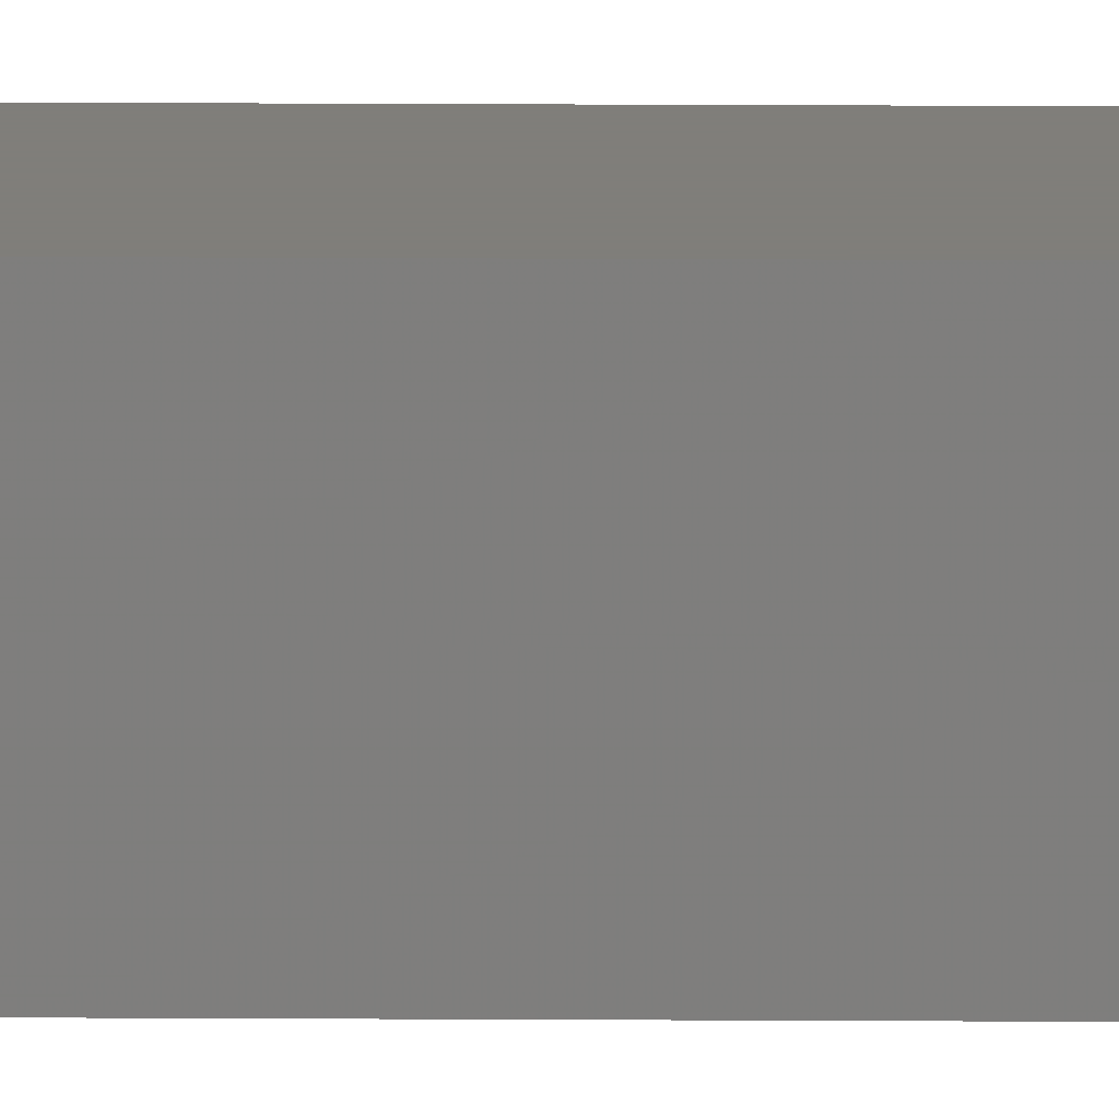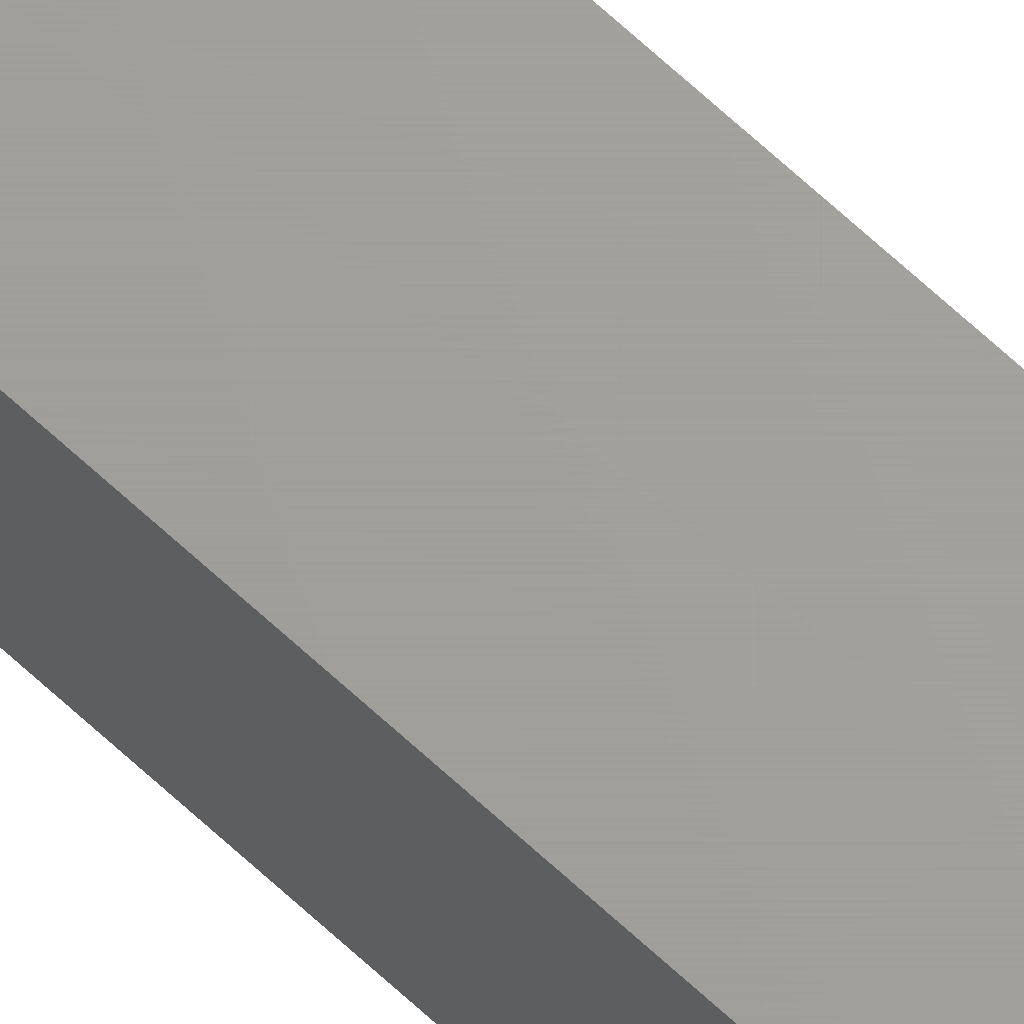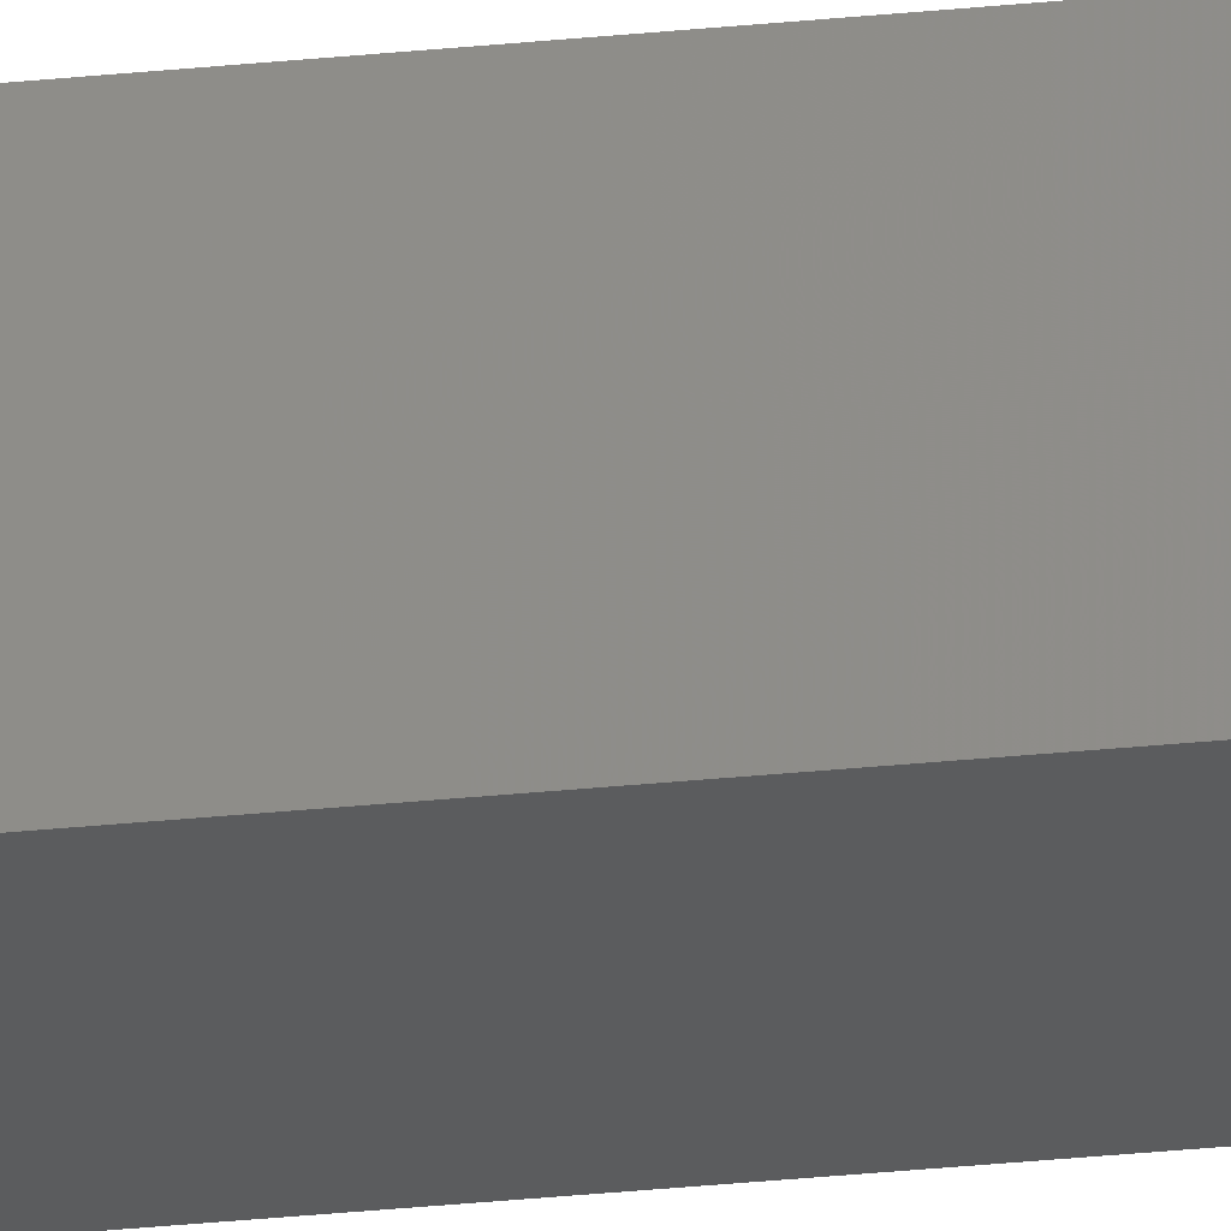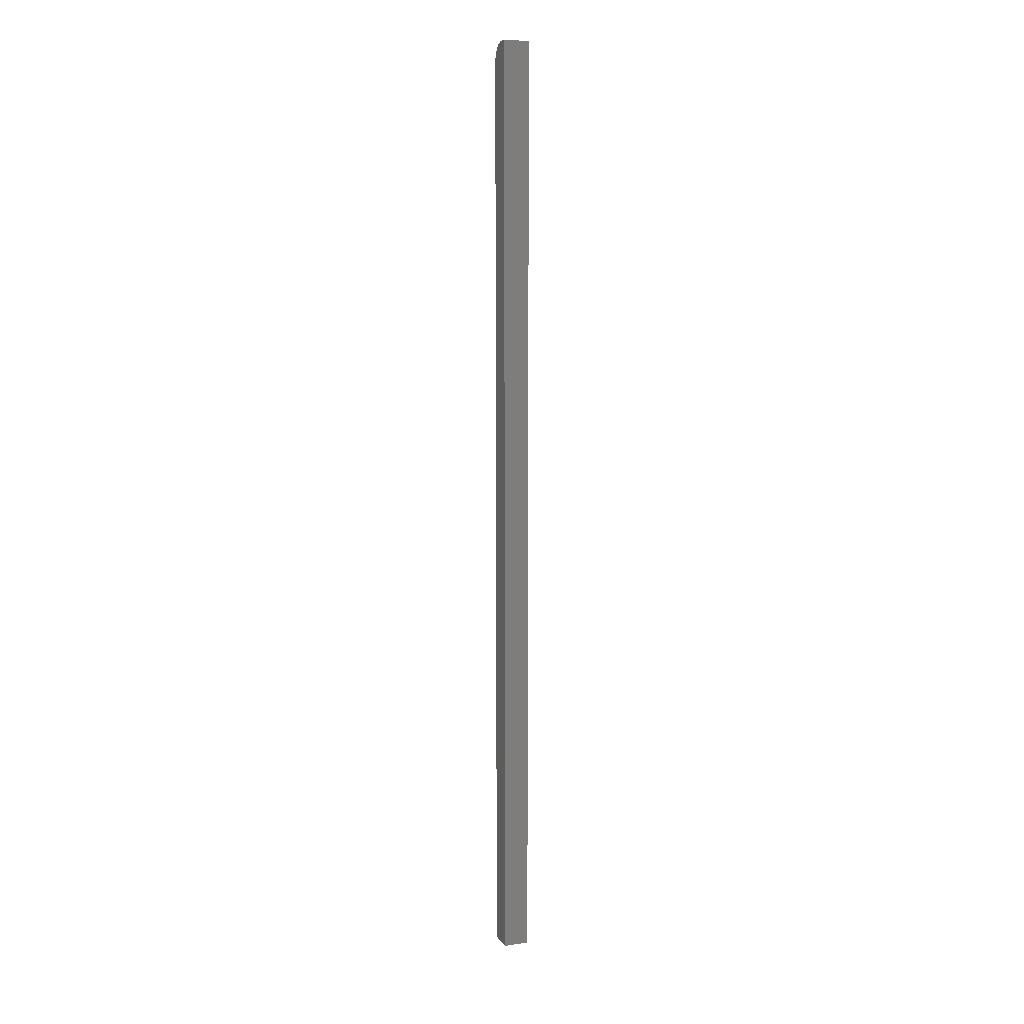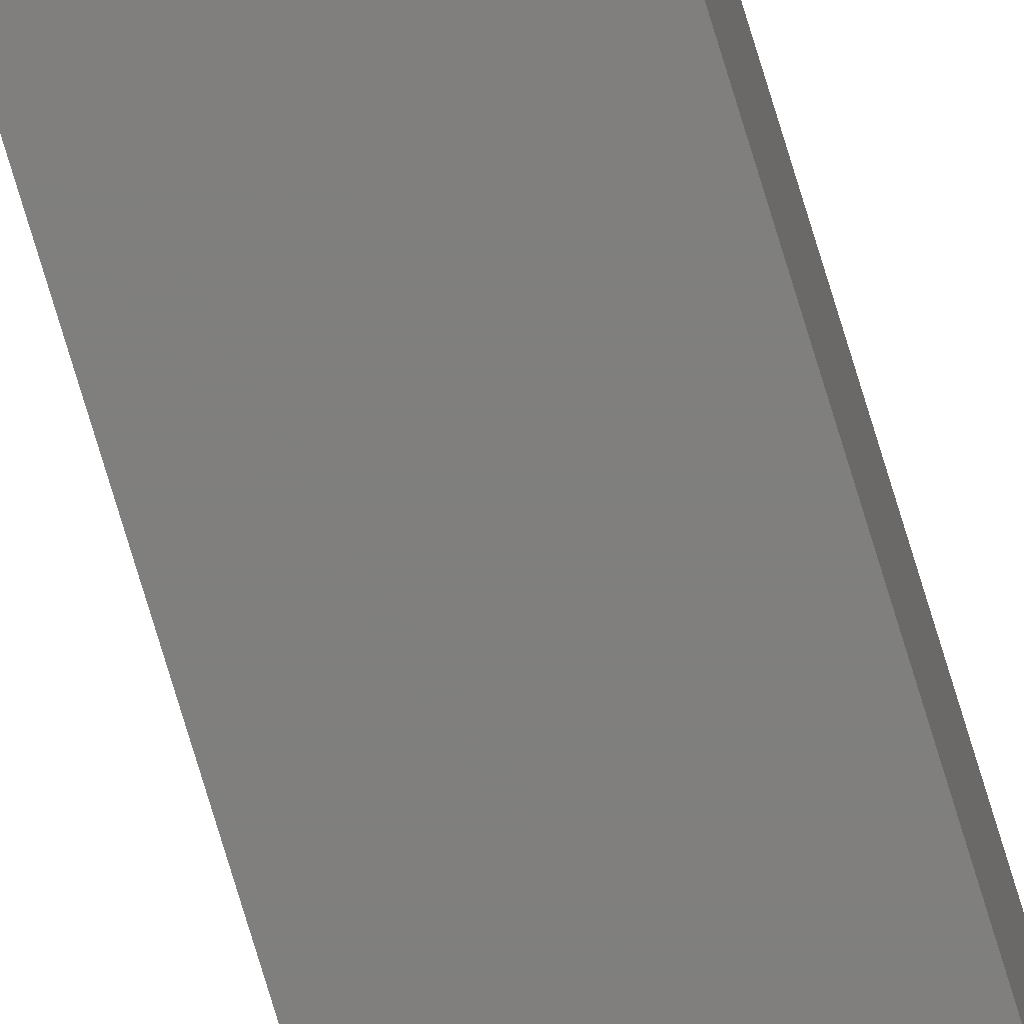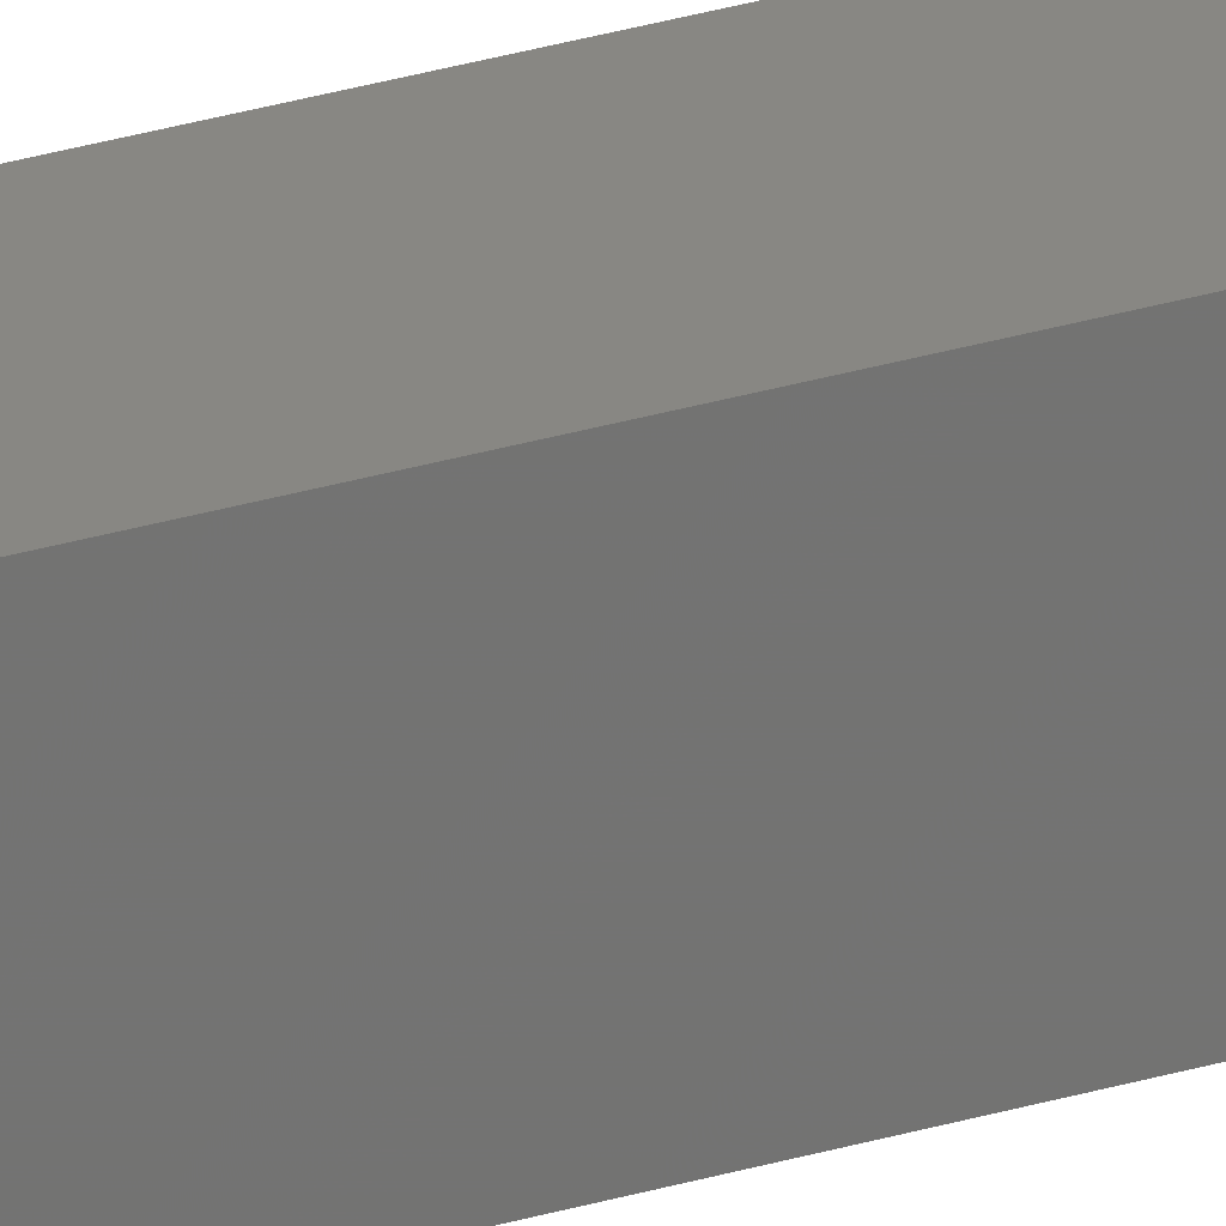
<metadata>
{"format":"stl","ext":"stl","renderer":"f3d","projection":"perspective","resolution":1024,"background":"white","views":[{"elev":11.9,"azim":91.0,"up":"+Z"},{"elev":68.1,"azim":-47.2,"up":"+Z"},{"elev":-28.4,"azim":99.1,"up":"+Z"},{"elev":10.7,"azim":-20.4,"up":"+Y"},{"elev":-79.1,"azim":17.0,"up":"+Z"},{"elev":24.4,"azim":-118.0,"up":"+Z"}]}
</metadata>
<code>
# stl→obj: 24 verts, 44 faces
v -0.01414 1.128e-18 0.00148
v -0.01414 1.423e-18 0.006332
v 0.006332 2.372e-18 0.00148
v 0.006332 2.666e-18 0.006332
v -0.01414 -0.0003002 -0.001568
v -0.01414 -0.001189 -0.004499
v -0.01414 -0.01562 -0.01414
v -0.01414 -0.009646 -0.01296
v -0.01414 -0.01258 -0.01384
v -0.01414 -0.75 0.006332
v -0.01414 -0.75 -0.01414
v -0.01414 -0.002633 -0.007201
v -0.01414 -0.004576 -0.009568
v -0.01414 -0.006944 -0.01151
v 0.006332 -0.009646 -0.01296
v 0.006332 -0.75 0.006332
v 0.006332 -0.01562 -0.01414
v 0.006332 -0.75 -0.01414
v 0.006332 -0.01258 -0.01384
v 0.006332 -0.0003002 -0.001568
v 0.006332 -0.006944 -0.01151
v 0.006332 -0.004576 -0.009568
v 0.006332 -0.002633 -0.007201
v 0.006332 -0.001189 -0.004499
f 1 2 3
f 3 2 4
f 1 5 6
f 7 8 9
f 10 2 8
f 10 8 7
f 10 7 11
f 2 1 6
f 2 6 12
f 2 12 13
f 2 13 14
f 2 14 8
f 4 15 3
f 4 16 15
f 16 17 15
f 16 18 17
f 17 19 15
f 20 3 15
f 20 15 21
f 20 21 22
f 20 22 23
f 20 23 24
f 7 17 11
f 11 17 18
f 1 3 5
f 5 3 20
f 5 20 6
f 6 20 24
f 6 24 12
f 12 24 23
f 12 23 13
f 13 23 22
f 13 22 14
f 14 22 21
f 14 21 8
f 8 21 15
f 8 15 9
f 9 15 19
f 9 19 7
f 7 19 17
f 11 18 10
f 10 18 16
f 4 2 16
f 16 2 10

</code>
